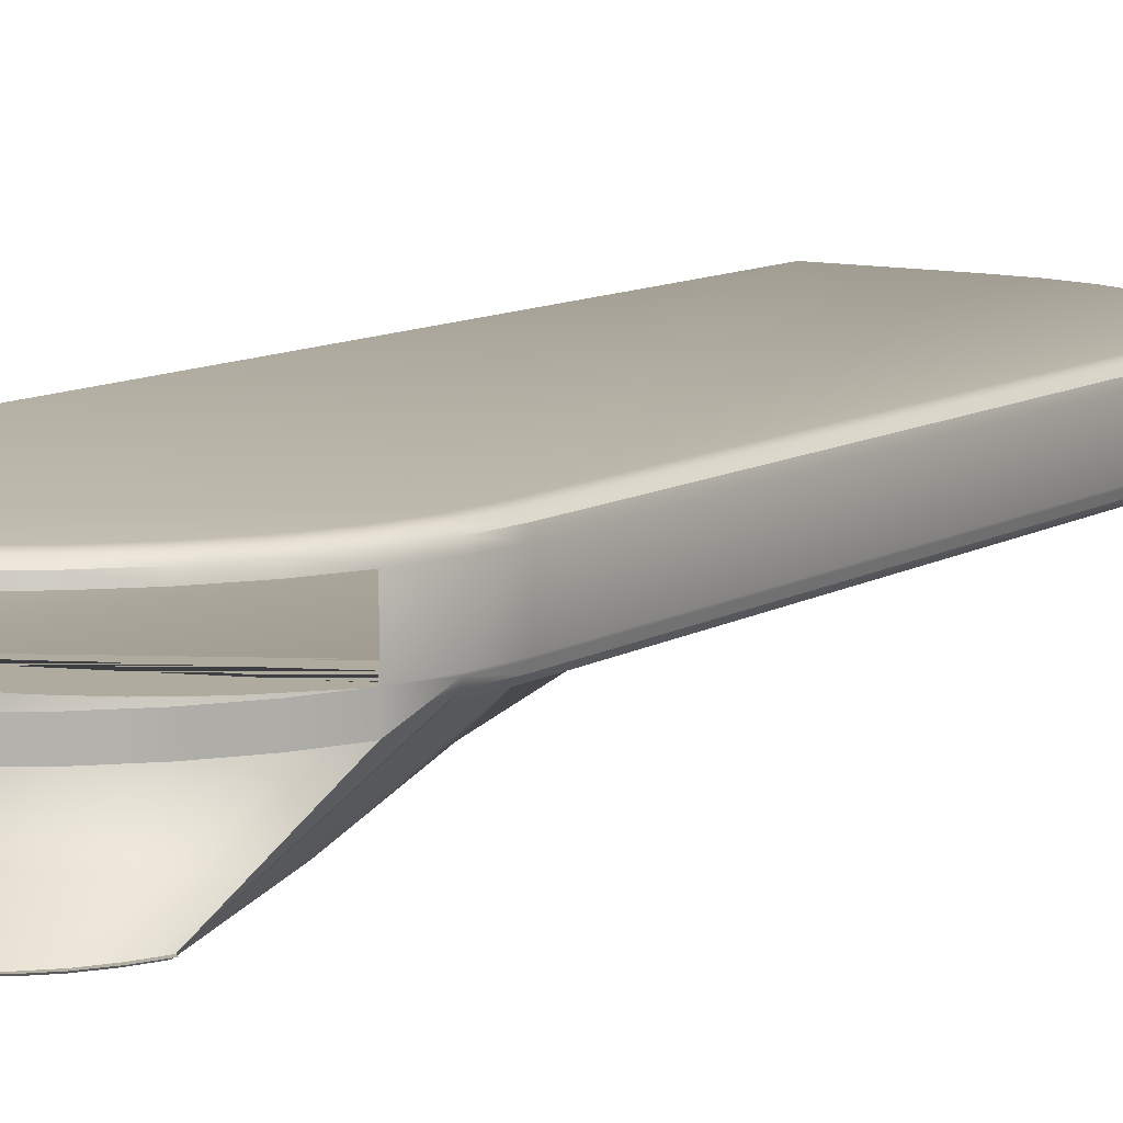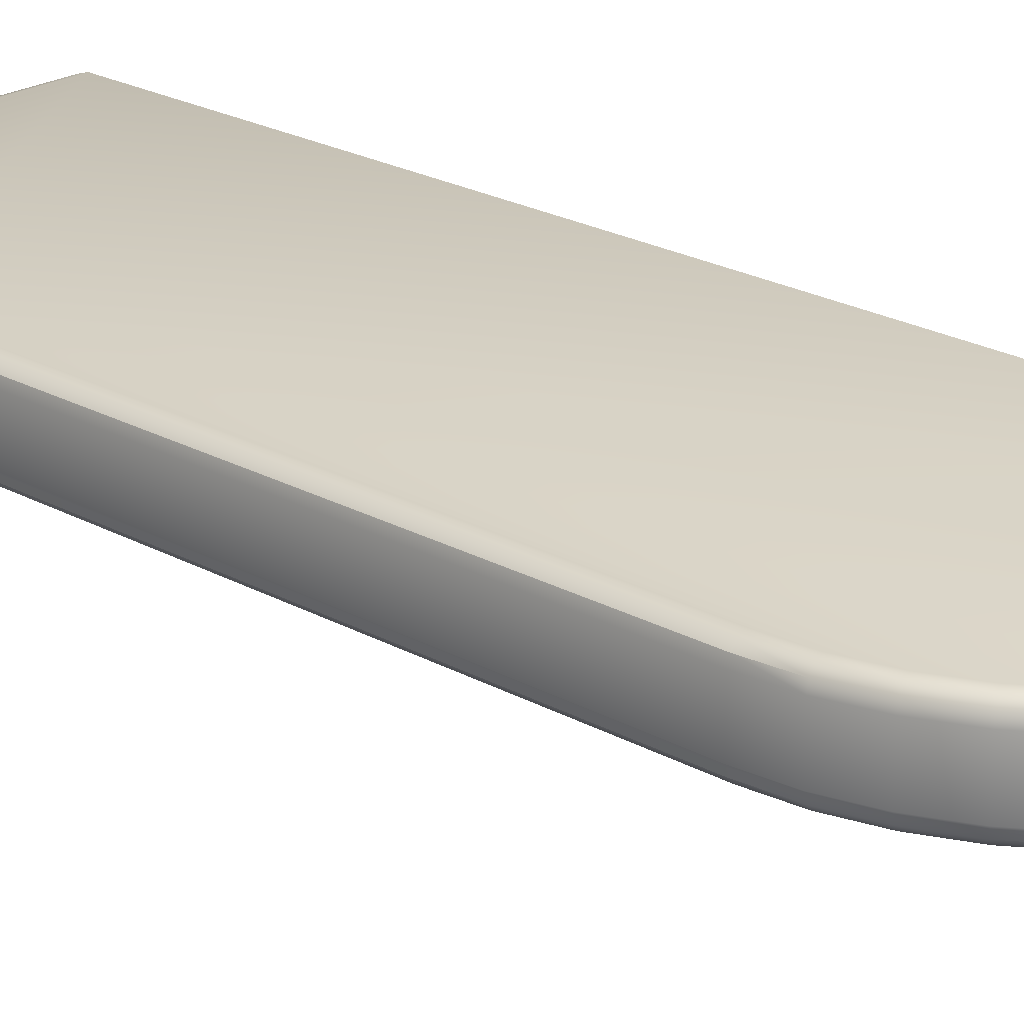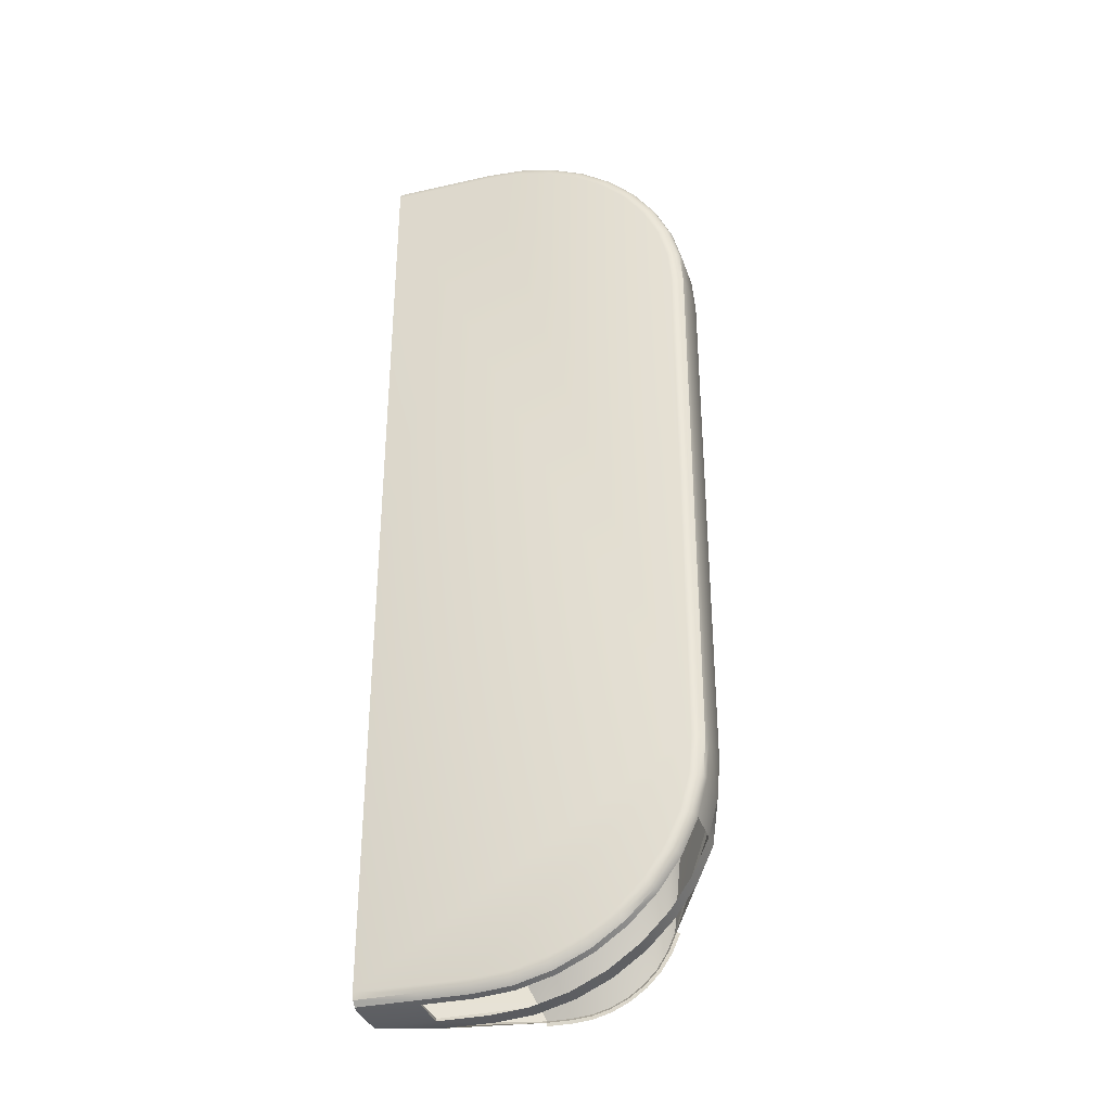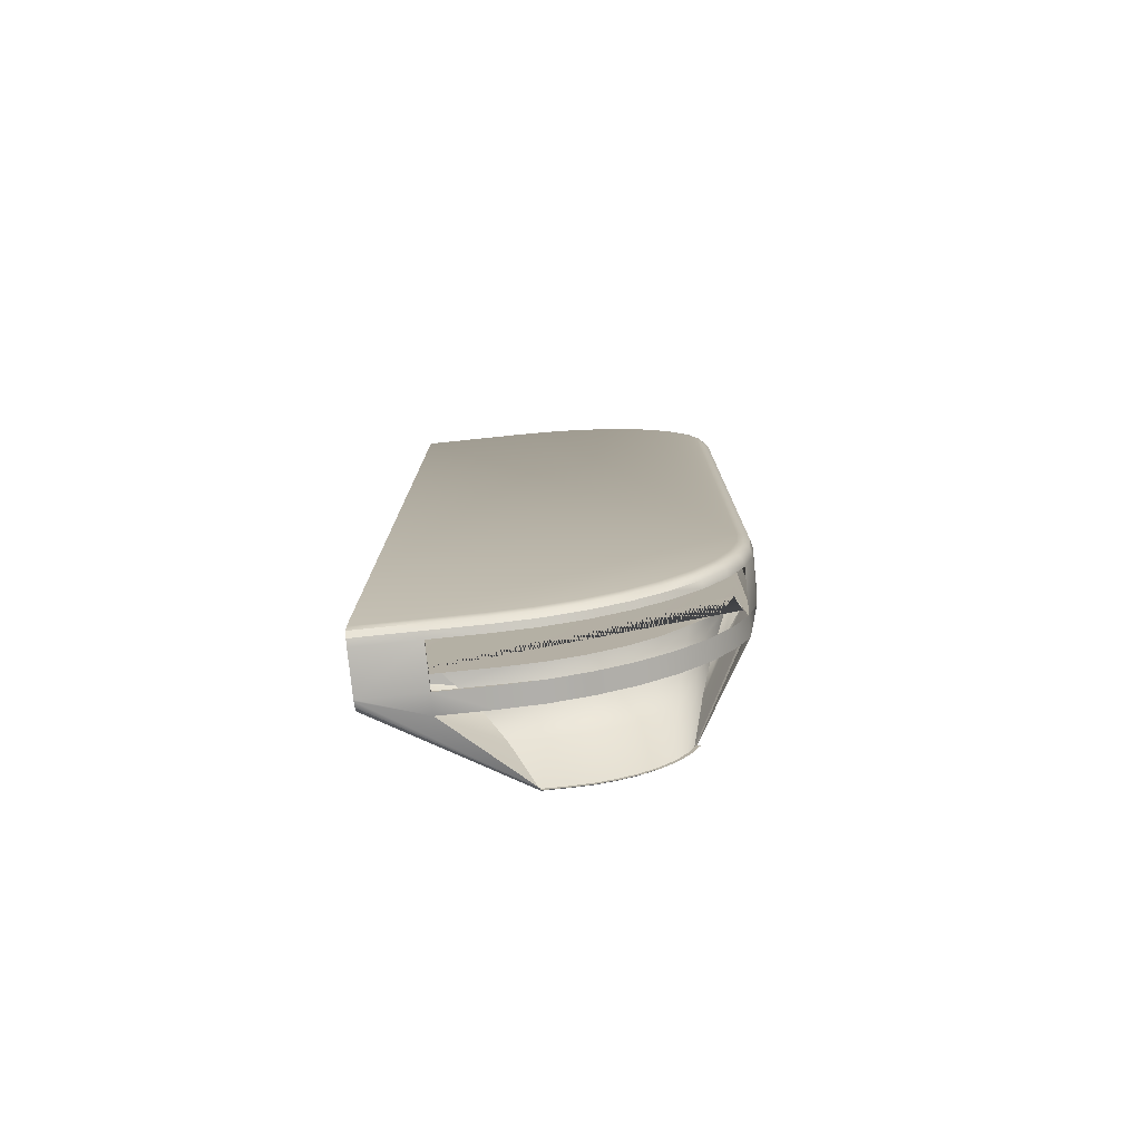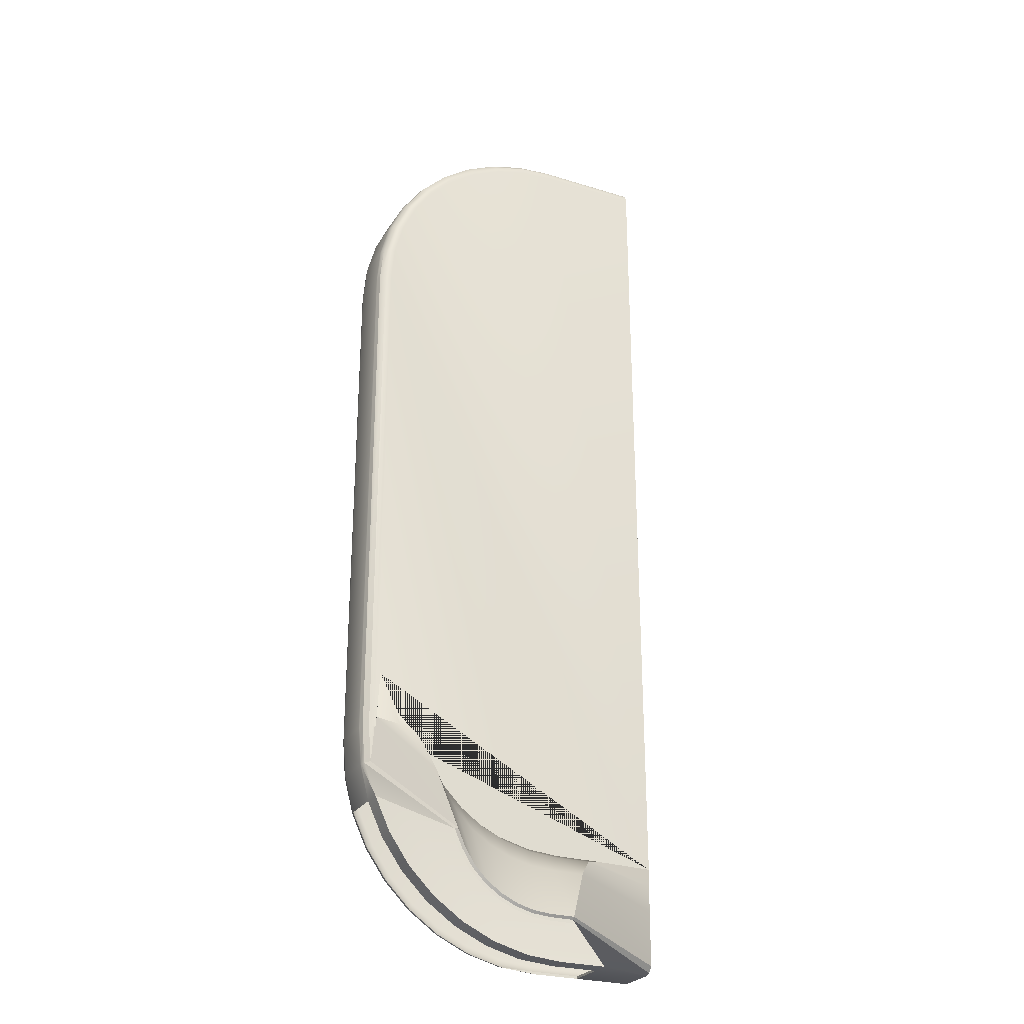
<metadata>
{"format":"obj","ext":"obj","renderer":"f3d","projection":"perspective","resolution":1024,"background":"white","views":[{"elev":9.7,"azim":-147.1,"up":"+Y"},{"elev":22.7,"azim":-46.3,"up":"+Y"},{"elev":-34.0,"azim":-163.0,"up":"+Z"},{"elev":-78.1,"azim":-174.1,"up":"+Z"},{"elev":-26.6,"azim":-25.8,"up":"+Z"}]}
</metadata>
<code>
o JoyconBlue
v -1.804 0.08185 -1.055
v -1.804 0.05334 -0.8211
v -1.804 0.0676 -1.051
v -1.804 0.05716 -1.037
v -1.804 0.1986 -1.026
v -1.804 0.1701 -1.055
v -1.804 0.1948 -1.04
v -1.804 0.1844 -1.051
v -1.804 0.05334 1.026
v -1.804 0.08185 1.055
v -1.804 0.05716 1.04
v -1.804 0.0676 1.051
v -1.804 0.1701 1.055
v -1.804 0.1986 1.026
v -1.804 0.1844 1.051
v -1.804 0.1948 1.04
v -2.476 0.05334 0.5835
v -2.505 0.08185 0.5847
v -2.49 0.05716 0.5841
v -2.501 0.0676 0.5846
v -2.034 0.05334 1.026
v -2.035 0.08185 1.055
v -2.034 0.05716 1.04
v -2.035 0.0676 1.051
v -2.469 0.05334 0.6613
v -2.498 0.08185 0.6663
v -2.483 0.05716 0.6638
v -2.494 0.0676 0.6656
v -2.449 0.05334 0.7356
v -2.476 0.08185 0.7454
v -2.463 0.05716 0.7405
v -2.473 0.0676 0.7441
v -2.417 0.05334 0.8053
v -2.442 0.08185 0.8196
v -2.429 0.05716 0.8125
v -2.438 0.0676 0.8177
v -2.373 0.05334 0.8683
v -2.395 0.08185 0.8867
v -2.384 0.05716 0.8775
v -2.392 0.0676 0.8843
v -2.318 0.05334 0.9227
v -2.337 0.08185 0.9446
v -2.328 0.05716 0.9337
v -2.334 0.0676 0.9417
v -2.255 0.05334 0.9668
v -2.27 0.08185 0.9916
v -2.263 0.05716 0.9792
v -2.268 0.0676 0.9883
v -2.186 0.05334 0.9993
v -2.196 0.08185 1.026
v -2.191 0.05716 1.013
v -2.194 0.0676 1.023
v -2.111 0.05334 1.019
v -2.116 0.08185 1.047
v -2.114 0.05716 1.033
v -2.116 0.0676 1.044
v -2.034 0.1986 1.026
v -2.035 0.1701 1.055
v -2.034 0.1948 1.04
v -2.035 0.1844 1.051
v -2.476 0.1986 0.5835
v -2.505 0.1701 0.5847
v -2.49 0.1948 0.5841
v -2.501 0.1844 0.5846
v -2.111 0.1986 1.019
v -2.116 0.1701 1.047
v -2.114 0.1948 1.033
v -2.116 0.1844 1.044
v -2.186 0.1986 0.9993
v -2.196 0.1701 1.026
v -2.191 0.1948 1.013
v -2.194 0.1844 1.023
v -2.255 0.1986 0.9668
v -2.27 0.1701 0.9916
v -2.263 0.1948 0.9792
v -2.268 0.1844 0.9883
v -2.318 0.1986 0.9227
v -2.337 0.1701 0.9446
v -2.328 0.1948 0.9337
v -2.334 0.1844 0.9417
v -2.373 0.1986 0.8683
v -2.395 0.1701 0.8867
v -2.384 0.1948 0.8775
v -2.392 0.1844 0.8843
v -2.417 0.1986 0.8053
v -2.442 0.1701 0.8196
v -2.429 0.1948 0.8125
v -2.438 0.1844 0.8177
v -2.449 0.1986 0.7356
v -2.476 0.1701 0.7454
v -2.463 0.1948 0.7405
v -2.473 0.1844 0.7441
v -2.469 0.1986 0.6613
v -2.498 0.1701 0.6663
v -2.483 0.1948 0.6638
v -2.494 0.1844 0.6656
v -2.034 0.05334 -0.8242
v -2.035 0.08185 -1.055
v -2.14 -0.1214 -0.9985
v -2.476 0.05334 -0.5835
v -2.505 0.08185 -0.5847
v -2.49 0.05716 -0.5841
v -2.501 0.0676 -0.5846
v -2.111 0.05334 -0.8174
v -2.116 0.08185 -1.047
v -2.18 -0.1214 -0.995
v -2.186 0.05334 -0.7975
v -2.196 0.08185 -1.026
v -2.219 -0.1214 -0.9847
v -2.255 0.05334 -0.7649
v -2.27 0.08185 -0.9916
v -2.255 -0.1214 -0.9679
v -2.318 0.05334 -0.7177
v -2.337 0.08185 -0.9446
v -2.287 -0.1214 -0.9452
v -2.373 0.05334 -0.6564
v -2.395 0.08185 -0.8867
v -2.315 -0.1214 -0.9167
v -2.417 0.05334 -0.6035
v -2.442 0.08185 -0.8196
v -2.338 -0.1214 -0.8811
v -2.449 0.05334 -0.5338
v -2.476 0.08185 -0.7454
v -2.355 -0.1214 -0.843
v -2.36 -0.1162 -0.844
v -2.469 0.05334 -0.4596
v -2.498 0.08185 -0.6663
v -2.483 0.05716 -0.6638
v -2.494 0.0676 -0.6656
v -2.476 0.1986 -0.5835
v -2.505 0.1701 -0.5847
v -2.49 0.1948 -0.5841
v -2.501 0.1844 -0.5846
v -2.034 0.1986 -1.026
v -2.035 0.1701 -1.055
v -2.034 0.1948 -1.04
v -2.035 0.1844 -1.051
v -2.469 0.1986 -0.6613
v -2.498 0.1701 -0.6663
v -2.483 0.1948 -0.6638
v -2.494 0.1844 -0.6656
v -2.449 0.1986 -0.7356
v -2.476 0.1701 -0.7454
v -2.463 0.1948 -0.7405
v -2.473 0.1844 -0.7441
v -2.417 0.1986 -0.8053
v -2.442 0.1701 -0.8196
v -2.429 0.1948 -0.8125
v -2.438 0.1844 -0.8177
v -2.373 0.1986 -0.8683
v -2.395 0.1701 -0.8867
v -2.384 0.1948 -0.8775
v -2.392 0.1844 -0.8843
v -2.318 0.1986 -0.9227
v -2.337 0.1701 -0.9446
v -2.328 0.1948 -0.9337
v -2.334 0.1844 -0.9417
v -2.255 0.1986 -0.9668
v -2.27 0.1701 -0.9916
v -2.263 0.1948 -0.9792
v -2.268 0.1844 -0.9883
v -2.186 0.1986 -0.9993
v -2.196 0.1701 -1.026
v -2.191 0.1948 -1.013
v -2.194 0.1844 -1.023
v -2.111 0.1986 -1.019
v -2.116 0.1701 -1.047
v -2.114 0.1948 -1.033
v -2.116 0.1844 -1.044
v -1.93 0.08185 -1.055
v -2.088 -0.1162 -1.004
v -2.088 -0.1214 -0.9985
v -1.929 0.05334 -0.8242
v -1.93 0.1701 -1.055
v -1.93 0.1844 -1.051
v -1.93 0.1948 -1.04
v -1.929 0.1986 -1.026
v -2.504 0.07892 -0.5847
v -2.497 0.07892 -0.6662
v -2.476 0.04115 -0.7448
v -2.441 0.04115 -0.8192
v -2.394 0.04115 -0.8862
v -2.336 0.04115 -0.944
v -2.269 0.04115 -0.9909
v -2.195 0.04115 -1.025
v -2.116 0.04115 -1.047
v -2.035 0.04115 -1.054
v -2.035 0.07892 1.054
v -2.116 0.07892 1.047
v -2.195 0.07892 1.025
v -2.269 0.07892 0.9909
v -2.336 0.07892 0.944
v -2.394 0.07892 0.8862
v -2.441 0.07892 0.8192
v -2.476 0.07892 0.7451
v -2.497 0.07892 0.6662
v -2.504 0.07892 0.5847
v -1.804 0.07892 -1.054
v -1.804 0.07892 1.054
v -1.93 0.04115 -1.054
v -2.483 0.05525 -0.5838
v -2.476 0.05525 -0.5617
v -2.034 0.05525 1.033
v -2.113 0.05525 1.026
v -2.188 0.05525 1.006
v -2.259 0.05525 0.973
v -2.323 0.05525 0.9282
v -2.378 0.05525 0.8729
v -2.423 0.05525 0.8089
v -2.456 0.05525 0.7381
v -2.476 0.05525 0.6626
v -2.483 0.05525 0.5838
v -1.804 0.05525 1.033
v -2.434 0.02575 -0.5585
v -2.383 -0.06916 -0.7049
v -2.437 0.008312 -0.5881
v -2.406 -0.02681 -0.6235
v -2.362 -0.06836 -0.7498
v -2.404 0.02575 -0.6229
v -2.381 -0.02658 -0.6774
v -2.333 -0.0669 -0.7894
v -2.364 0.0255 -0.6743
v -2.347 -0.02622 -0.7239
v -2.297 -0.06575 -0.8233
v -2.314 0.02615 -0.7289
v -2.304 -0.02569 -0.7669
v -2.255 -0.06484 -0.851
v -2.255 0.02666 -0.7717
v -2.255 -0.02528 -0.8014
v -2.208 -0.06418 -0.8715
v -2.191 0.02697 -0.8019
v -2.2 -0.02499 -0.8264
v -2.158 -0.06375 -0.8841
v -2.122 0.02747 -0.8203
v -2.142 -0.02472 -0.8417
v -2.105 -0.06351 -0.8883
v -2.049 0.02816 -0.8265
v -2.081 -0.02445 -0.8469
v -1.804 0.05588 -0.9145
v -1.804 0.05334 -0.8211
v -1.804 0.05487 -0.8617
v -2.035 -0.0634 -0.8881
v -1.951 0.02908 -0.8264
v -2 -0.02415 -0.8468
v -1.804 0.05334 -0.8211
v -1.804 0.0676 -1.051
v -1.804 0.05716 -1.037
v -1.804 0.05334 1.026
v -1.804 0.05716 1.04
v -1.804 0.0676 1.051
v -2.035 0.08185 -1.055
v -2.14 -0.1214 -0.9985
v -2.141 -0.1162 -1.004
v -2.476 0.05334 -0.5835
v -2.116 0.08185 -1.047
v -2.18 -0.1214 -0.995
v -2.181 -0.1162 -1
v -2.219 -0.1214 -0.9847
v -2.22 -0.1162 -0.9896
v -2.255 -0.1214 -0.9679
v -2.257 -0.1162 -0.9725
v -2.287 -0.1214 -0.9452
v -2.29 -0.1162 -0.9492
v -2.315 -0.1214 -0.9167
v -2.319 -0.1162 -0.92
v -2.338 -0.1214 -0.8811
v -2.342 -0.1162 -0.8832
v -2.355 -0.1214 -0.843
v -2.36 -0.1162 -0.844
v -2.469 0.05334 -0.4596
v -2.483 0.05716 -0.6638
v -2.494 0.0676 -0.6656
v -2.035 0.1701 -1.055
v -2.116 0.1701 -1.047
v -1.93 0.08185 -1.055
v -2.088 -0.1162 -1.004
v -2.088 -0.1214 -0.9985
v -1.929 0.05334 -0.8242
v -1.93 0.1701 -1.055
v -2.116 0.1701 -1.047
v -2.116 0.08185 -1.047
v -2.034 0.1701 -1.049
v -2.034 0.08185 -1.049
v -1.93 0.08185 -1.049
v -1.93 0.1701 -1.049
v -1.804 0.07892 -1.054
v -1.804 0.07892 1.054
v -2.349 -0.1163 -0.8887
v -2.366 -0.1163 -0.8491
v -2.325 -0.1163 -0.9252
v -2.295 -0.1163 -0.9548
v -2.261 -0.1163 -0.9788
v -2.223 -0.1163 -0.9965
v -2.182 -0.1163 -1.007
v -2.141 -0.1163 -1.011
v -2.088 -0.1163 -1.011
v -2.483 0.05525 -0.5838
v -2.476 0.05525 -0.5617
v -1.804 0.05525 1.033
v -1.804 0.05588 -0.9145
v -1.804 0.05334 -0.8211
v -1.804 0.05525 -0.793
v -1.804 0.05487 -0.8617
v -1.951 0.02908 -0.8264
f 273 282 280 274
f 275 284 285 279
f 271 272 269 268
f 268 269 267 266
f 266 267 265 264
f 264 265 263 262
f 262 263 261 260
f 260 261 259 258
f 258 259 257 256
f 256 257 253 252
f 276 277 252 253
f 246 247 277 276
f 255 281 283 251
f 251 283 284 275
f 279 285 282 273
f 246 286 287 250 249 299 302 300 247
f 253 295 296 276
f 265 290 291 263
f 257 294 295 253
f 259 293 294 257
f 261 292 293 259
f 263 291 292 261
f 269 289 288 267
f 267 288 290 265
f 301 245 278 304
f 299 248 245 301 302
f 254 297 298 270
f 300 302 303
f 303 302 301
f 94 62 18 26
f 58 66 54 22
f 130 61 93 89 85 81 77 73 69 65 57 14 5 177 134 166 162 158 154 150 146 142 138
f 22 10 13 58
f 139 143 123 127
f 131 139 127 101
f 90 94 26 30
f 66 70 50 54
f 70 74 46 50
f 74 78 42 46
f 78 82 38 42
f 82 86 34 38
f 86 90 30 34
f 101 18 62 131
f 138 140 132 130
f 140 141 133 132
f 141 139 131 133
f 201 102 128 202
f 102 103 129 128
f 178 101 127 179
f 142 144 140 138
f 144 145 141 140
f 145 143 139 141
f 122 214 219 119
f 179 127 123 180
f 146 148 144 142
f 148 149 145 144
f 149 147 143 145
f 126 202 216 214 122
f 180 123 120 181
f 150 152 148 146
f 152 153 149 148
f 153 151 147 149
f 119 219 222 116
f 181 120 117 182
f 154 156 152 150
f 156 157 153 152
f 157 155 151 153
f 116 222 225 113
f 182 117 114 183
f 158 160 156 154
f 160 161 157 156
f 161 159 155 157
f 113 225 228 110
f 183 114 111 184
f 162 164 160 158
f 164 165 161 160
f 165 163 159 161
f 110 228 231 107
f 184 111 108 185
f 166 168 164 162
f 168 169 165 164
f 169 167 163 165
f 107 231 234 104
f 185 108 105 186
f 134 136 168 166
f 136 137 169 168
f 137 135 167 169
f 104 234 237 97
f 186 105 98 187
f 65 67 59 57
f 67 68 60 59
f 68 66 58 60
f 203 23 55 204
f 23 24 56 55
f 188 22 54 189
f 69 71 67 65
f 71 72 68 67
f 72 70 66 68
f 204 55 51 205
f 55 56 52 51
f 189 54 50 190
f 73 75 71 69
f 75 76 72 71
f 76 74 70 72
f 205 51 47 206
f 51 52 48 47
f 190 50 46 191
f 77 79 75 73
f 79 80 76 75
f 80 78 74 76
f 206 47 43 207
f 47 48 44 43
f 191 46 42 192
f 81 83 79 77
f 83 84 80 79
f 84 82 78 80
f 207 43 39 208
f 43 44 40 39
f 192 42 38 193
f 85 87 83 81
f 87 88 84 83
f 88 86 82 84
f 208 39 35 209
f 39 40 36 35
f 193 38 34 194
f 89 91 87 85
f 91 92 88 87
f 92 90 86 88
f 209 35 31 210
f 35 36 32 31
f 194 34 30 195
f 93 95 91 89
f 95 96 92 91
f 96 94 90 92
f 210 31 27 211
f 31 32 28 27
f 195 30 26 196
f 61 63 95 93
f 63 64 96 95
f 64 62 94 96
f 211 27 19 212
f 27 28 20 19
f 196 26 18 197
f 4 239 242 172
f 178 103 20 197
f 103 102 19 20
f 201 100 17 212
f 188 24 12 199
f 24 23 11 12
f 203 21 9 213
f 130 132 63 61
f 132 133 64 63
f 133 131 62 64
f 57 59 16 14
f 59 60 15 16
f 60 58 13 15
f 174 175 8 6
f 175 176 7 8
f 176 177 5 7
f 2 9 21 53 49 45 41 37 33 29 25 17 100 126 122 119 116 113 110 107 104 97 173
f 136 134 177 176
f 137 136 176 175
f 135 137 175 174
f 198 3 171 200
f 1 170 174 6
f 198 1 6 8 7 5 14 16 15 13 10 199
f 1 198 200 170
f 22 188 199 10
f 101 178 197 18
f 170 200 187 98
f 28 196 197 20
f 32 195 196 28
f 36 194 195 32
f 40 193 194 36
f 44 192 193 40
f 48 191 192 44
f 52 190 191 48
f 56 189 190 52
f 24 188 189 56
f 129 179 180 125
f 103 178 179 129
f 23 203 213 11
f 102 201 212 19
f 243 173 97 237
f 25 211 212 17
f 29 210 211 25
f 33 209 210 29
f 37 208 209 33
f 41 207 208 37
f 45 206 207 41
f 49 205 206 45
f 53 204 205 49
f 21 203 204 53
f 172 242 236 99
f 233 106 99 236
f 230 109 106 233
f 227 112 109 230
f 224 115 112 227
f 221 118 115 224
f 218 121 118 221
f 202 128 124 215 216
f 214 216 217
f 217 216 215
f 243 244 241 240
f 244 242 239 241
f 237 238 244 243
f 238 236 242 244
f 236 238 235 233
f 238 237 234 235
f 233 235 232 230
f 235 234 231 232
f 230 232 229 227
f 232 231 228 229
f 227 229 226 224
f 229 228 225 226
f 224 226 223 221
f 226 225 222 223
f 221 223 220 218
f 223 222 219 220
f 218 220 217 215
f 220 219 214 217
f 215 124 121 218

</code>
